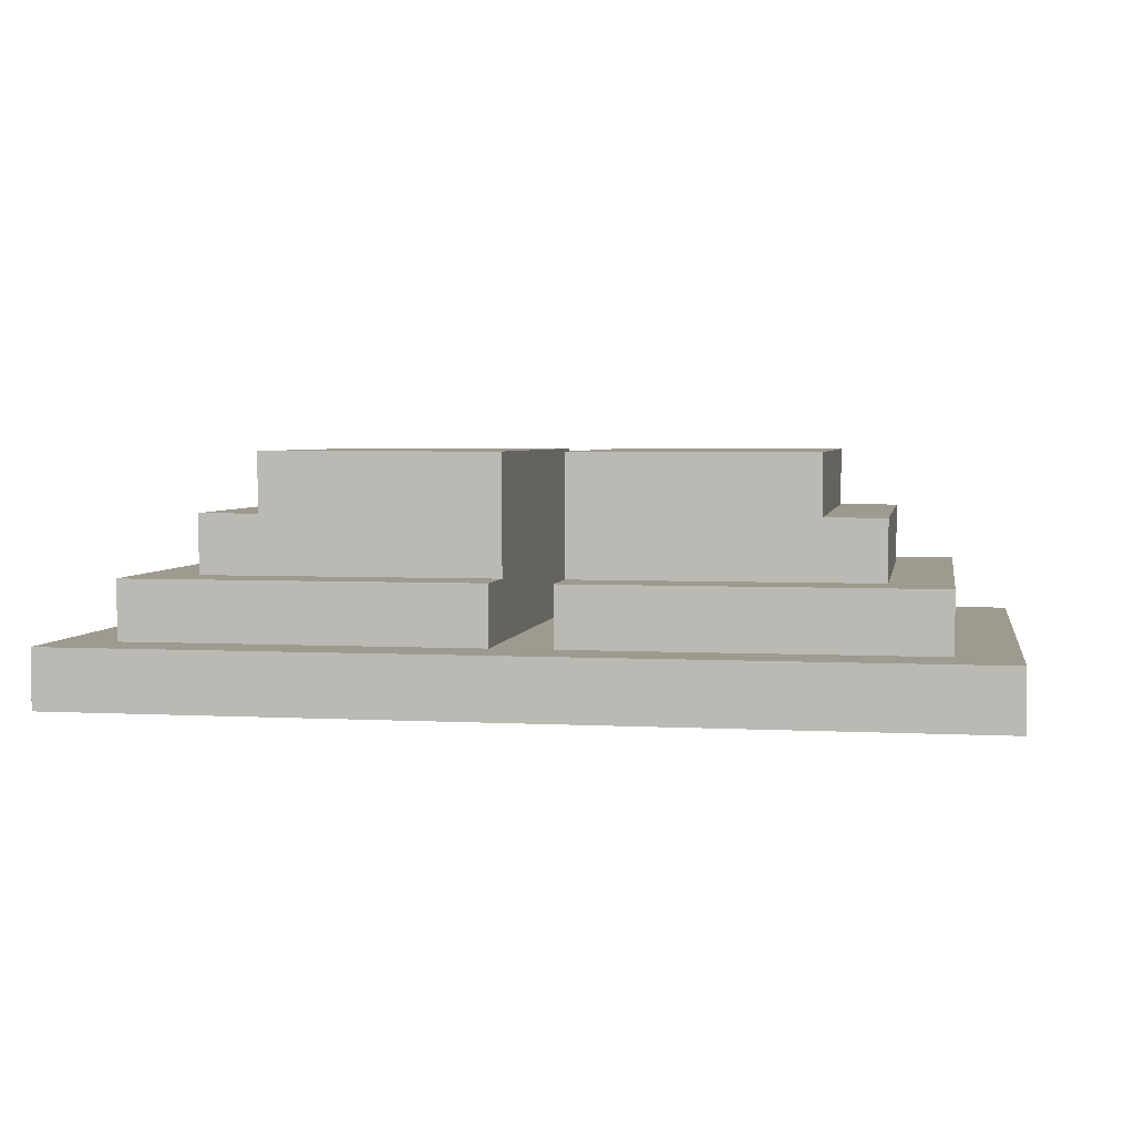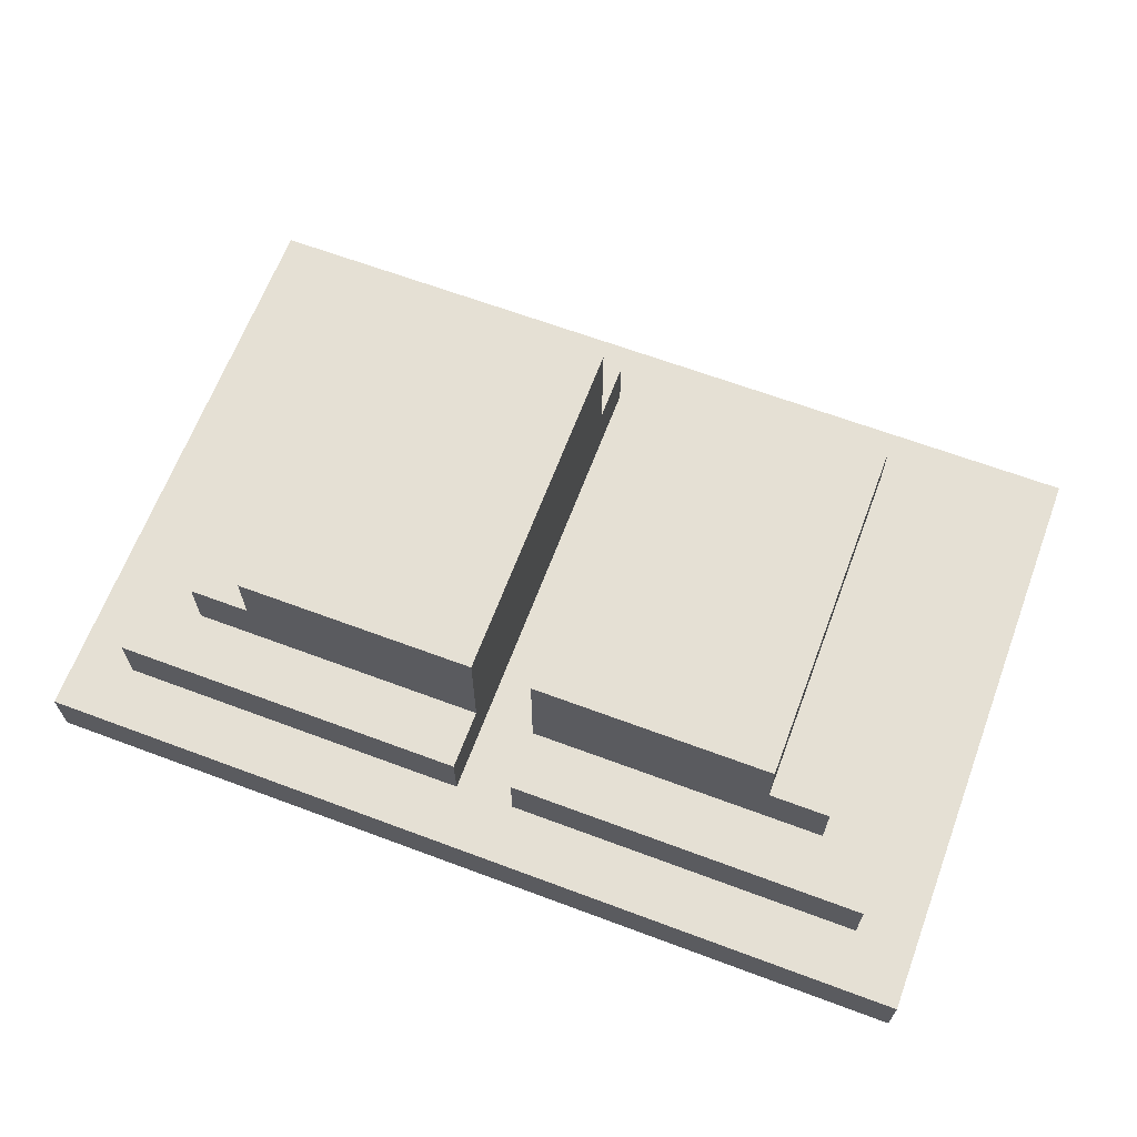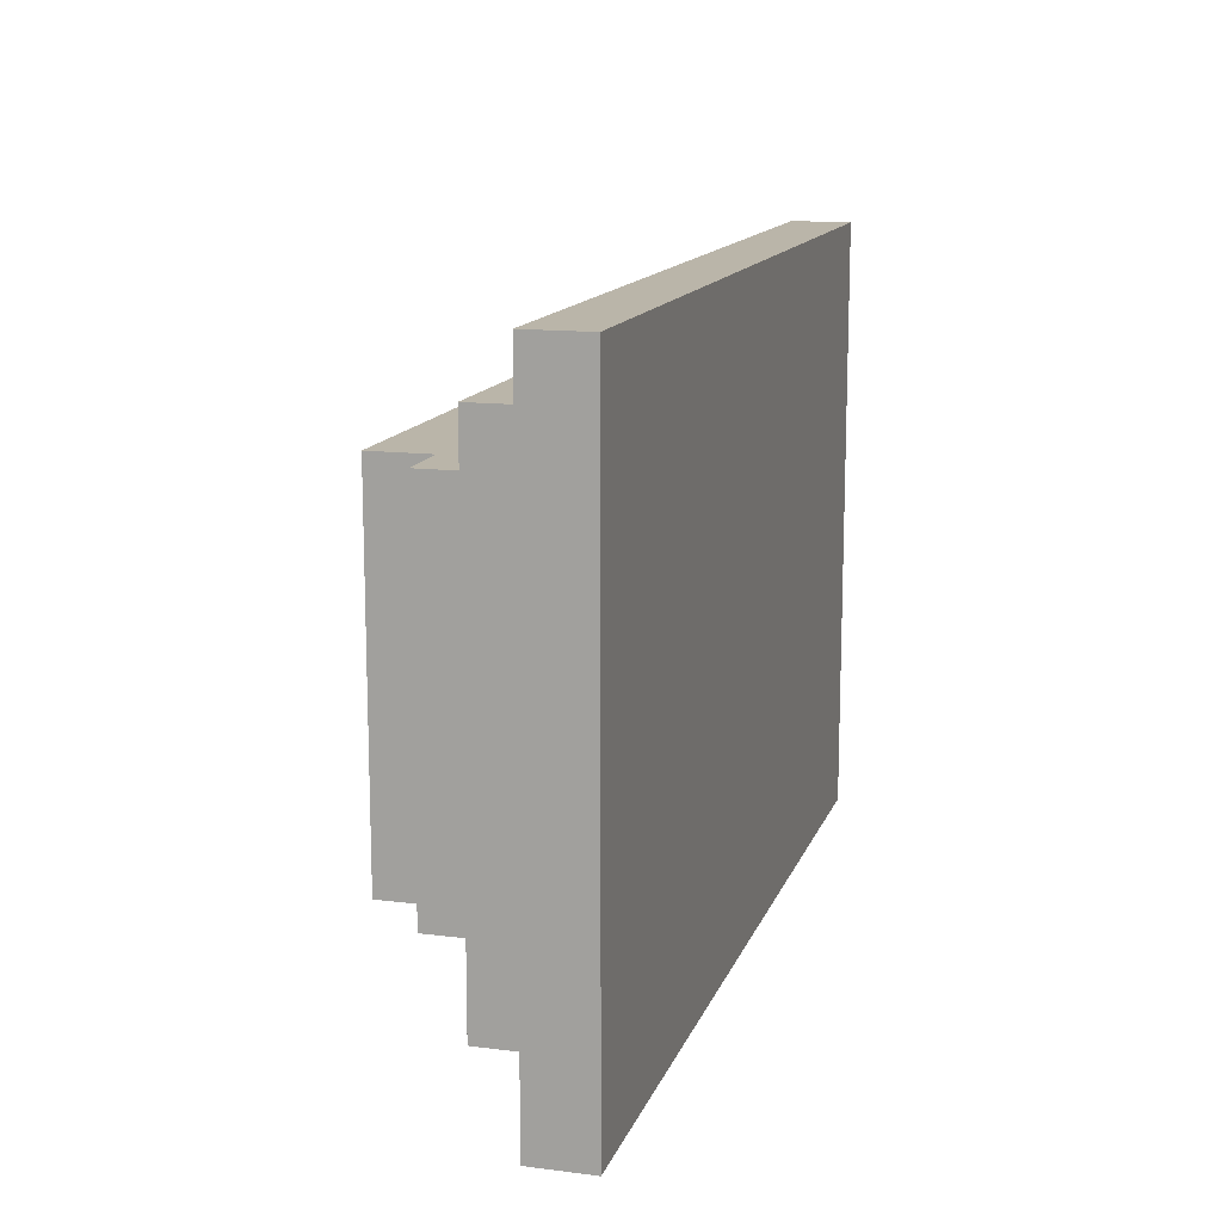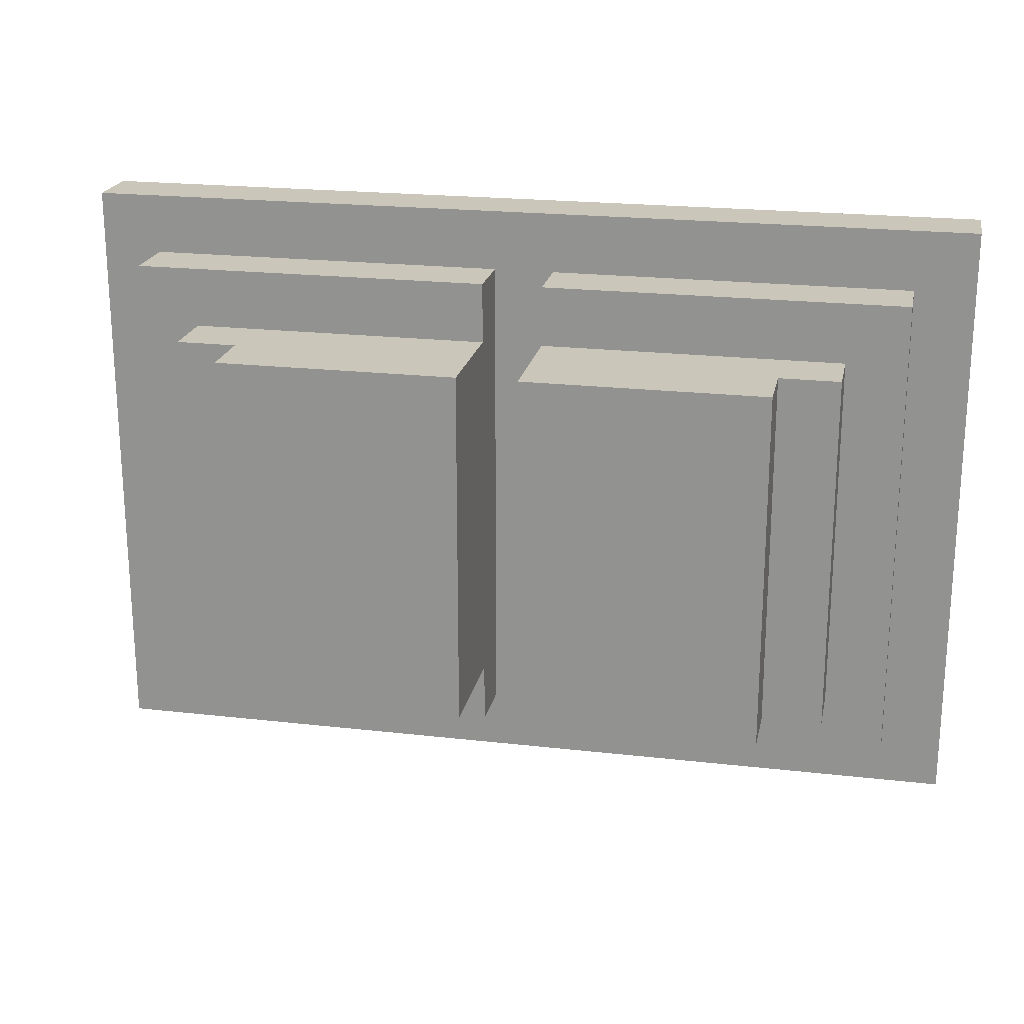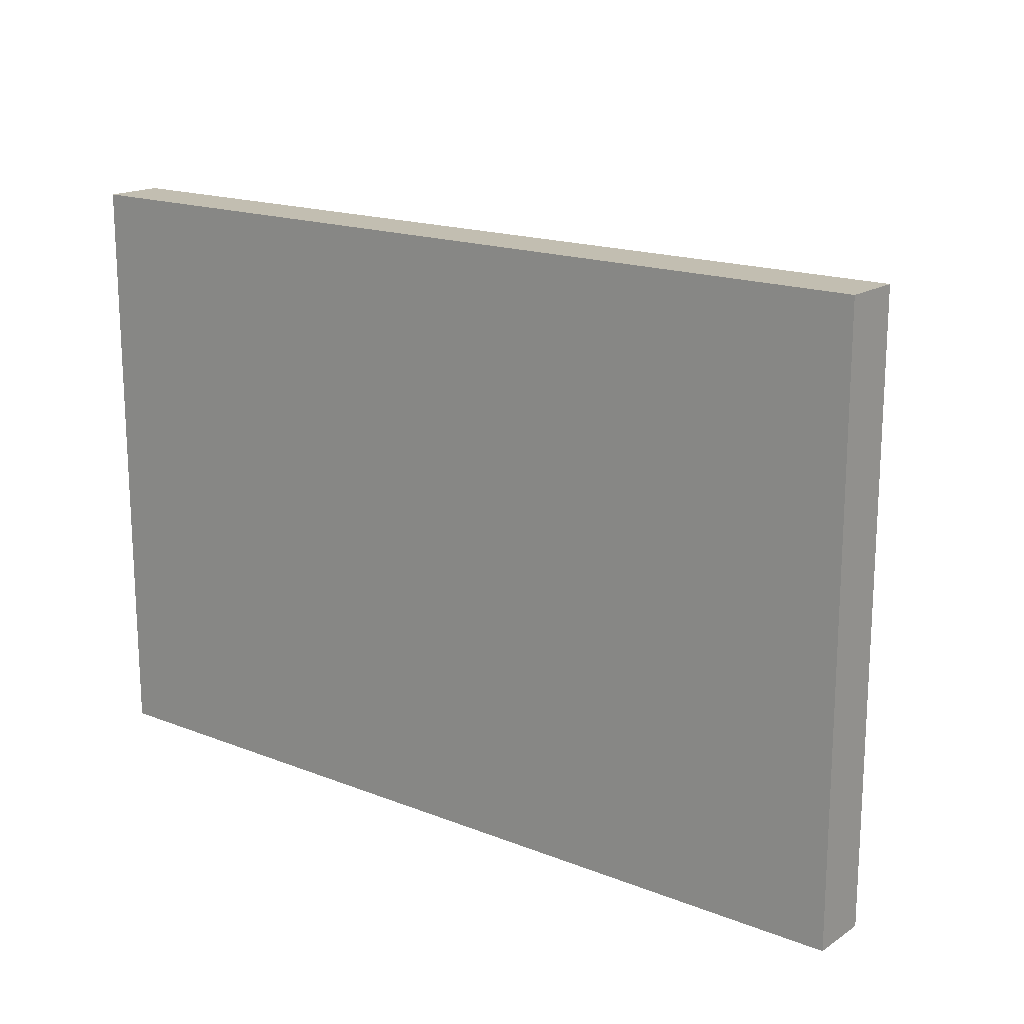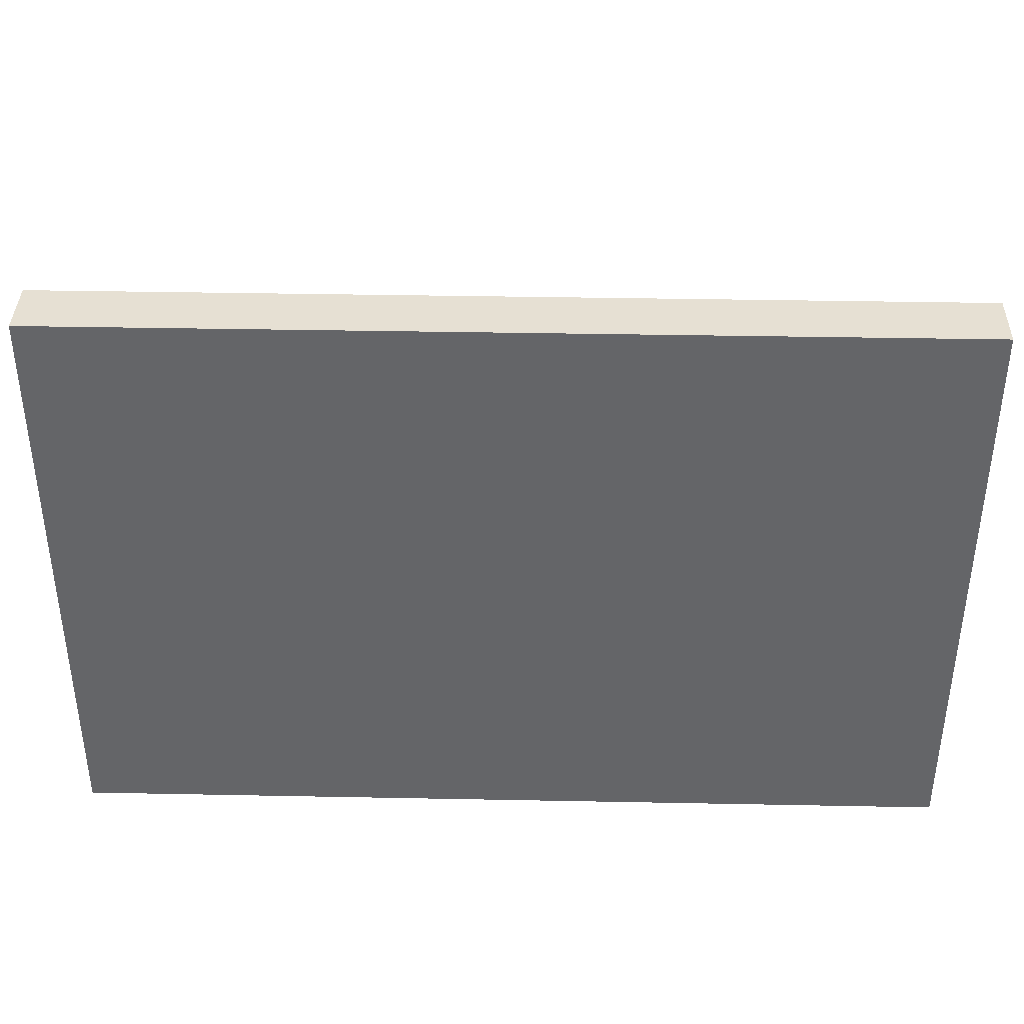
<metadata>
{"format":"obj","ext":"obj","renderer":"f3d","projection":"perspective","resolution":1024,"background":"white","views":[{"elev":3.7,"azim":10.1,"up":"+Y"},{"elev":65.2,"azim":-159.4,"up":"+Y"},{"elev":13.6,"azim":-74.2,"up":"+Z"},{"elev":21.2,"azim":-168.4,"up":"+Z"},{"elev":17.1,"azim":38.1,"up":"+Z"},{"elev":38.4,"azim":1.4,"up":"+Z"}]}
</metadata>
<code>
o
v -0.8 0 0.5
v -0.8 0 -0.5
v -0.8 0.1 0.5
v -0.8 0.1 -0.5
v -0.7 0.1 0.4
v -0.7 0.1 -0.4
v -0.7 0.2 0.4
v -0.7 0.2 -0.4
v -0.6 0.2 0.3
v -0.6 0.2 -0.3
v -0.6 0.3 0.3
v -0.6 0.3 -0.3
v -0.5 0.3 0.3
v -0.5 0.3 -0.3
v -0.5 0.4 0.3
v -0.5 0.4 -0.3
v 0 0.1 0.4
v 0 0.1 0.3
v 0 0.1 -0.3
v 0 0.1 -0.4
v 0 0.2 0.4
v 0 0.2 0.3
v 0 0.2 -0.3
v 0 0.2 -0.4
v 0 0.3 0.3
v 0 0.3 -0.3
v 0 0.4 0.3
v 0 0.4 -0.3
v -0.1 0.1 0.4
v -0.1 0.1 0.3
v -0.1 0.1 -0.3
v -0.1 0.1 -0.4
v -0.1 0.2 0.4
v -0.1 0.2 0.3
v -0.1 0.2 -0.3
v -0.1 0.2 -0.4
v -0.1 0.3 0.3
v -0.1 0.3 -0.3
v -0.1 0.4 0.3
v -0.1 0.4 -0.3
v 0.4 0.3 0.3
v 0.4 0.3 -0.3
v 0.4 0.4 0.3
v 0.4 0.4 -0.3
v 0.5 0.2 0.3
v 0.5 0.2 -0.3
v 0.5 0.3 0.3
v 0.5 0.3 -0.3
v 0.6 0.1 0.4
v 0.6 0.1 -0.4
v 0.6 0.2 0.4
v 0.6 0.2 -0.4
v 0.7 0 0.5
v 0.7 0 -0.5
v 0.7 0.1 0.5
v 0.7 0.1 -0.5
v -0.8 0 0.5
v -0.8 0.1 0.5
v -0.1 0 0.5
v -0.1 0.1 0.5
v 0 0 0.5
v 0 0.1 0.5
v 0.7 0 0.5
v 0.7 0.1 0.5
v -0.7 0.1 0.4
v -0.7 0.2 0.4
v -0.1 0.1 0.4
v -0.1 0.2 0.4
v 0 0.1 0.4
v 0 0.2 0.4
v 0.6 0.1 0.4
v 0.6 0.2 0.4
v -0.6 0.2 0.3
v -0.6 0.3 0.3
v -0.5 0.3 0.3
v -0.5 0.4 0.3
v -0.1 0.2 0.3
v -0.1 0.3 0.3
v -0.1 0.4 0.3
v 0 0.2 0.3
v 0 0.3 0.3
v 0 0.4 0.3
v 0.4 0.3 0.3
v 0.4 0.4 0.3
v 0.5 0.2 0.3
v 0.5 0.3 0.3
v -0.6 0.2 -0.3
v -0.6 0.3 -0.3
v -0.5 0.3 -0.3
v -0.5 0.4 -0.3
v -0.1 0.2 -0.3
v -0.1 0.3 -0.3
v -0.1 0.4 -0.3
v 0 0.2 -0.3
v 0 0.3 -0.3
v 0 0.4 -0.3
v 0.4 0.3 -0.3
v 0.4 0.4 -0.3
v 0.5 0.2 -0.3
v 0.5 0.3 -0.3
v -0.7 0.1 -0.4
v -0.7 0.2 -0.4
v -0.1 0.1 -0.4
v -0.1 0.2 -0.4
v 0 0.1 -0.4
v 0 0.2 -0.4
v 0.6 0.1 -0.4
v 0.6 0.2 -0.4
v -0.8 0 -0.5
v -0.8 0.1 -0.5
v -0.1 0 -0.5
v -0.1 0.1 -0.5
v 0 0 -0.5
v 0 0.1 -0.5
v 0.7 0 -0.5
v 0.7 0.1 -0.5
v -0.8 0 0.5
v -0.1 0 0.5
v 0 0 0.5
v 0.7 0 0.5
v -0.8 0 -0.5
v -0.1 0 -0.5
v 0 0 -0.5
v 0.7 0 -0.5
v -0.8 0.1 0.5
v -0.1 0.1 0.5
v 0 0.1 0.5
v 0.7 0.1 0.5
v -0.7 0.1 0.4
v -0.1 0.1 0.4
v 0 0.1 0.4
v 0.6 0.1 0.4
v -0.1 0.1 0.3
v 0 0.1 0.3
v -0.1 0.1 -0.3
v 0 0.1 -0.3
v -0.7 0.1 -0.4
v -0.1 0.1 -0.4
v 0 0.1 -0.4
v 0.6 0.1 -0.4
v -0.8 0.1 -0.5
v -0.1 0.1 -0.5
v 0 0.1 -0.5
v 0.7 0.1 -0.5
v -0.7 0.2 0.4
v -0.1 0.2 0.4
v 0 0.2 0.4
v 0.6 0.2 0.4
v -0.6 0.2 0.3
v -0.1 0.2 0.3
v 0 0.2 0.3
v 0.5 0.2 0.3
v -0.6 0.2 -0.3
v -0.1 0.2 -0.3
v 0 0.2 -0.3
v 0.5 0.2 -0.3
v -0.7 0.2 -0.4
v -0.1 0.2 -0.4
v 0 0.2 -0.4
v 0.6 0.2 -0.4
v -0.6 0.3 0.3
v -0.5 0.3 0.3
v 0.4 0.3 0.3
v 0.5 0.3 0.3
v -0.6 0.3 -0.3
v -0.5 0.3 -0.3
v 0.4 0.3 -0.3
v 0.5 0.3 -0.3
v -0.5 0.4 0.3
v -0.1 0.4 0.3
v 0 0.4 0.3
v 0.4 0.4 0.3
v -0.4 0.4 0.2
v -0.2 0.4 0.2
v 0.2 0.4 0.2
v 0.3 0.4 0.2
v -0.4 0.4 0.1
v -0.3 0.4 0.1
v 0.1 0.4 0.1
v 0.2 0.4 0.1
v 0.1 0.4 0
v 0.2 0.4 0
v -0.4 0.4 -0.1
v -0.3 0.4 -0.1
v -0.2 0.4 -0.1
v 0.1 0.4 -0.1
v 0.2 0.4 -0.1
v -0.4 0.4 -0.2
v -0.3 0.4 -0.2
v 0.1 0.4 -0.2
v 0.3 0.4 -0.2
v -0.5 0.4 -0.3
v -0.1 0.4 -0.3
v 0 0.4 -0.3
v 0.4 0.4 -0.3
f 3 2 1
f 4 2 3
f 7 6 5
f 8 6 7
f 11 10 9
f 12 10 11
f 15 14 13
f 16 14 15
f 21 18 17
f 22 19 18
f 22 18 21
f 23 20 19
f 23 19 22
f 24 20 23
f 25 23 22
f 26 23 25
f 27 26 25
f 28 26 27
f 29 30 33
f 30 31 34
f 33 30 34
f 31 32 35
f 34 31 35
f 35 32 36
f 34 35 37
f 37 35 38
f 37 38 39
f 39 38 40
f 41 42 43
f 43 42 44
f 45 46 47
f 47 46 48
f 49 50 51
f 51 50 52
f 53 54 55
f 55 54 56
f 59 58 57
f 60 58 59
f 61 60 59
f 62 60 61
f 63 62 61
f 64 62 63
f 67 66 65
f 68 66 67
f 71 70 69
f 72 70 71
f 75 74 73
f 77 75 73
f 78 76 75
f 78 75 77
f 79 76 78
f 83 81 80
f 83 82 81
f 84 82 83
f 85 83 80
f 86 83 85
f 87 88 89
f 87 89 91
f 89 90 92
f 91 89 92
f 92 90 93
f 94 95 97
f 95 96 97
f 97 96 98
f 94 97 99
f 99 97 100
f 101 102 103
f 103 102 104
f 105 106 107
f 107 106 108
f 109 110 111
f 111 110 112
f 111 112 113
f 113 112 114
f 113 114 115
f 115 114 116
f 121 118 117
f 122 119 118
f 122 118 121
f 123 120 119
f 123 119 122
f 124 120 123
f 125 126 129
f 126 127 130
f 129 126 130
f 127 128 131
f 130 127 131
f 131 128 132
f 130 131 133
f 133 131 134
f 133 134 135
f 135 134 136
f 125 129 137
f 135 136 138
f 138 136 139
f 132 128 140
f 137 138 141
f 125 137 141
f 138 139 142
f 141 138 142
f 139 140 143
f 142 139 143
f 140 128 144
f 143 140 144
f 145 146 149
f 149 146 150
f 147 148 151
f 151 148 152
f 145 149 153
f 152 148 156
f 153 154 157
f 145 153 157
f 157 154 158
f 155 156 159
f 156 148 160
f 159 156 160
f 161 162 165
f 165 162 166
f 163 164 167
f 167 164 168
f 169 170 173
f 173 170 174
f 171 172 175
f 175 172 176
f 169 173 177
f 173 174 177
f 177 174 178
f 171 175 179
f 175 176 180
f 179 175 180
f 171 179 181
f 179 180 181
f 180 176 182
f 181 180 182
f 169 177 183
f 177 178 183
f 178 174 184
f 183 178 184
f 174 170 185
f 184 174 185
f 171 181 186
f 181 182 186
f 182 176 187
f 186 182 187
f 183 184 188
f 169 183 188
f 184 185 189
f 188 184 189
f 186 187 190
f 171 186 190
f 187 176 191
f 190 187 191
f 176 172 191
f 169 188 192
f 188 189 192
f 185 170 193
f 192 189 193
f 189 185 193
f 171 190 194
f 190 191 194
f 191 172 195
f 194 191 195

</code>
